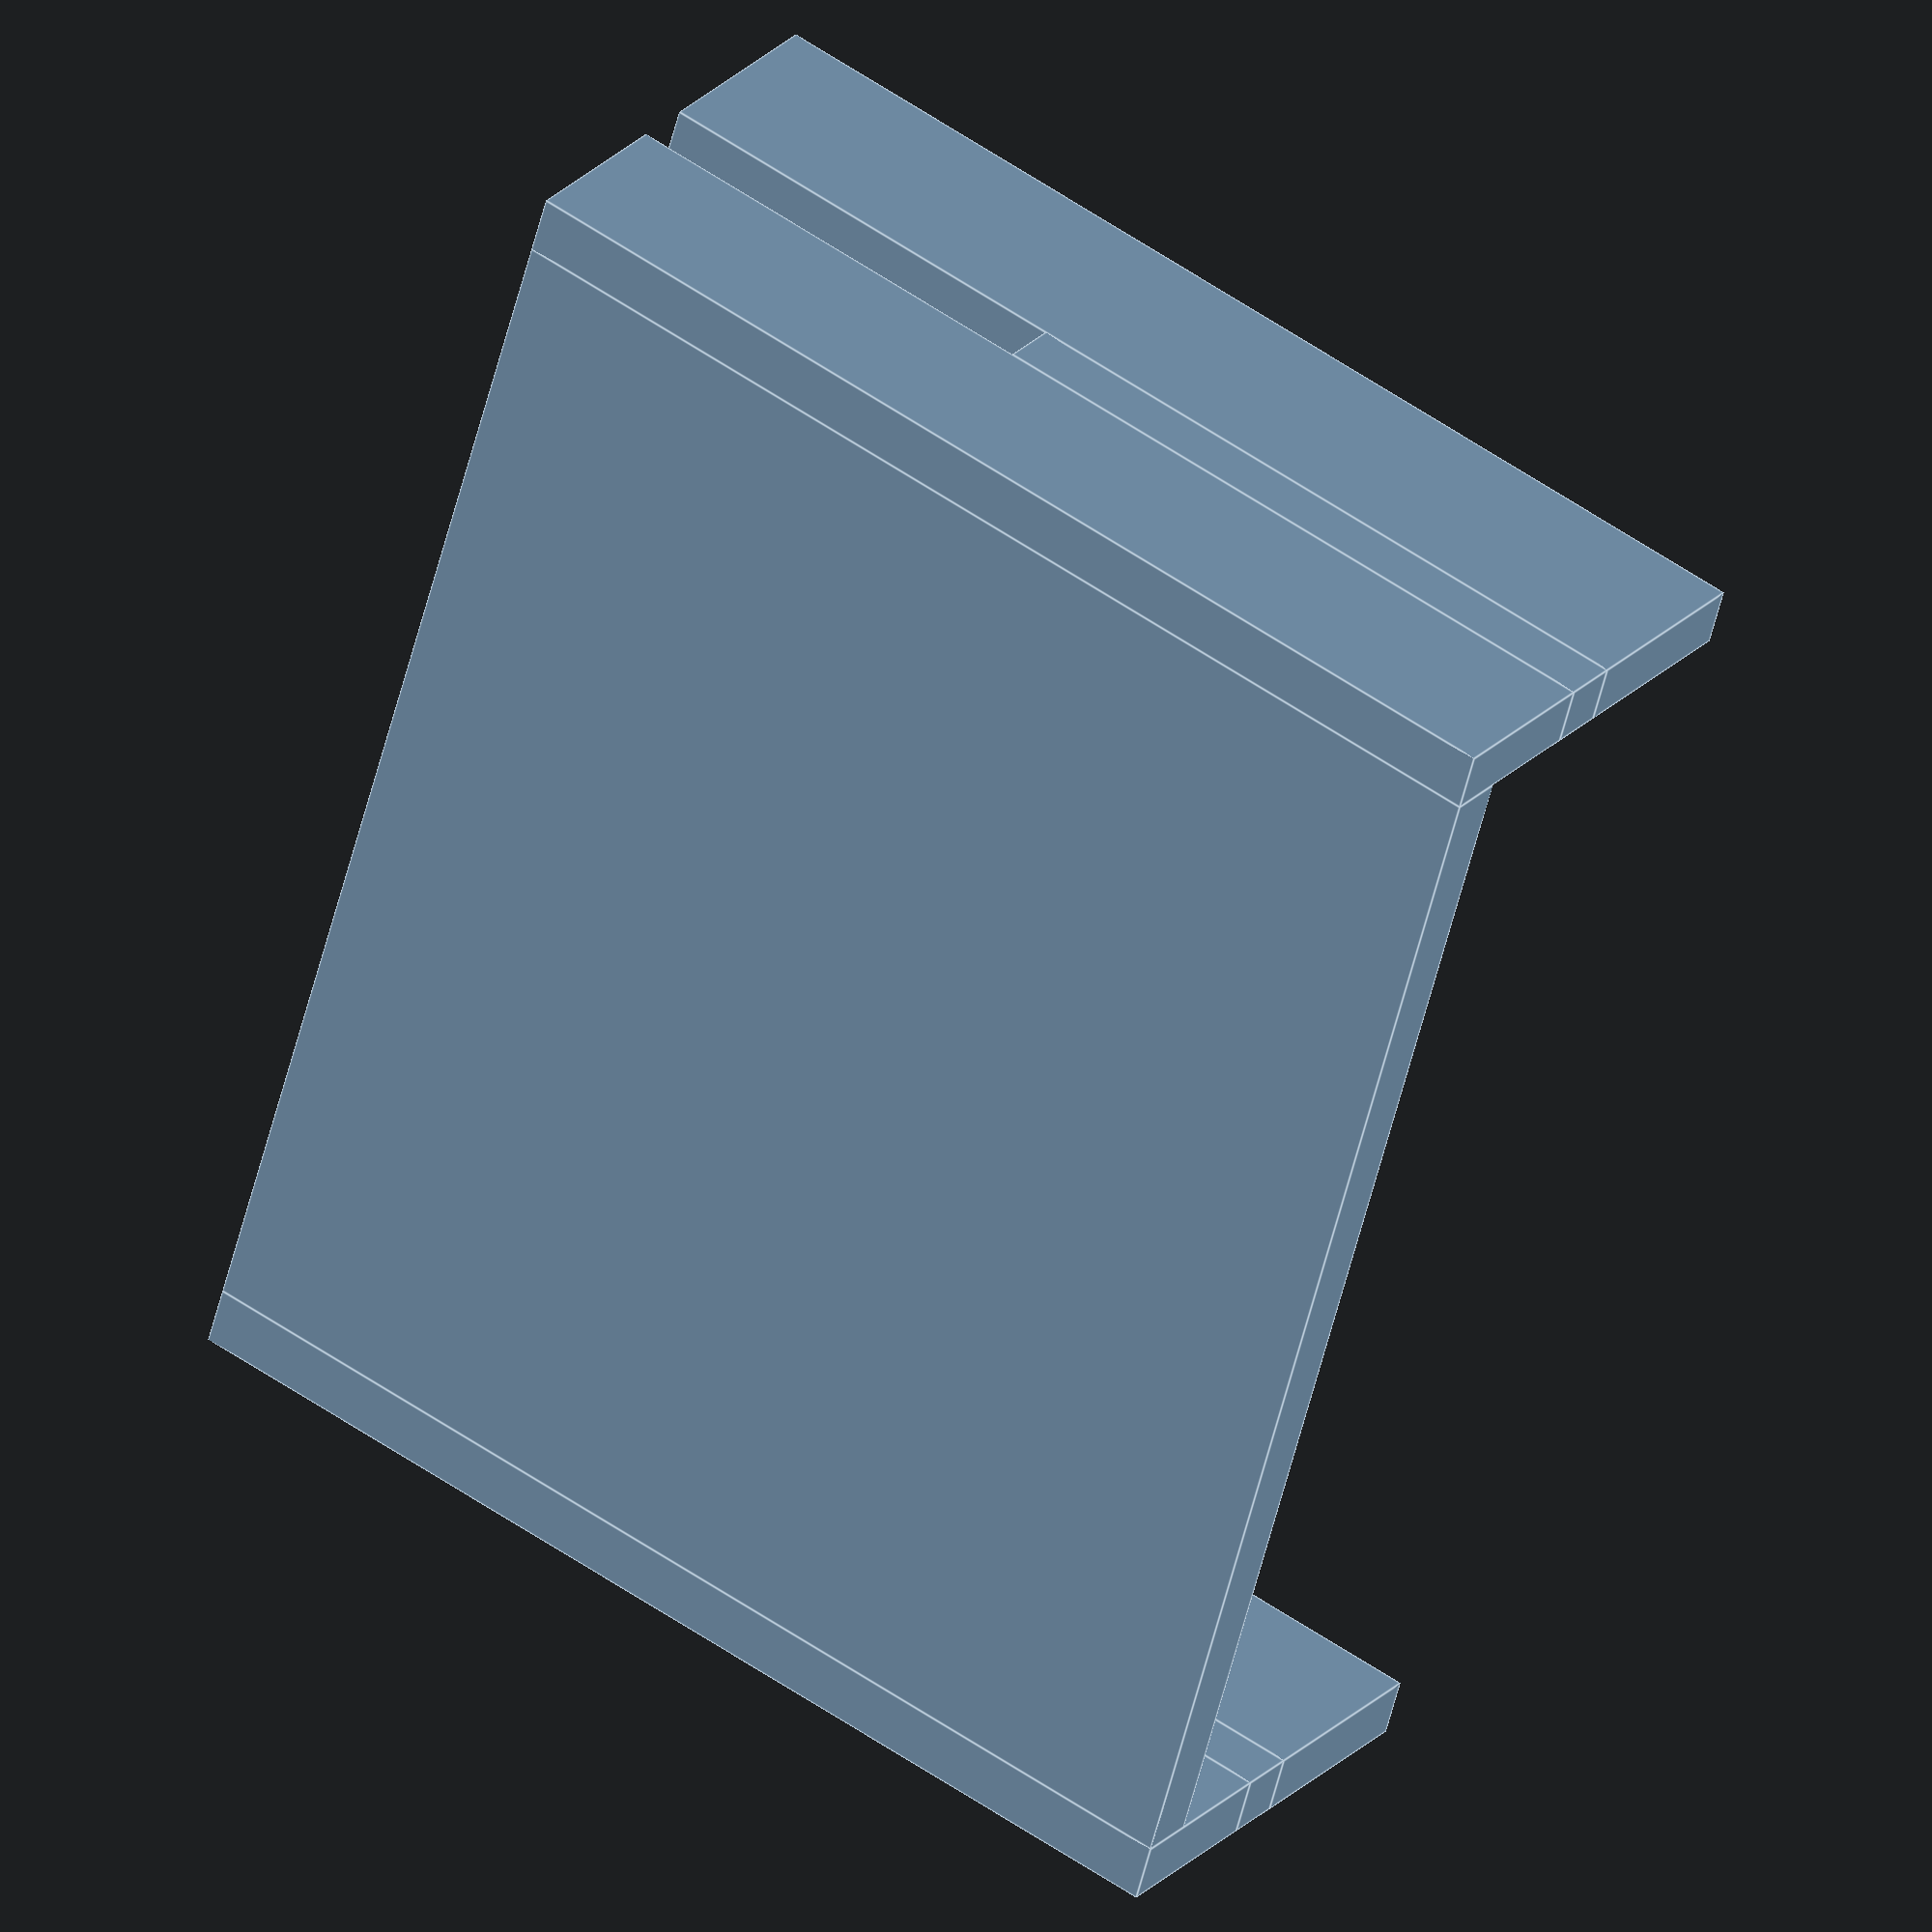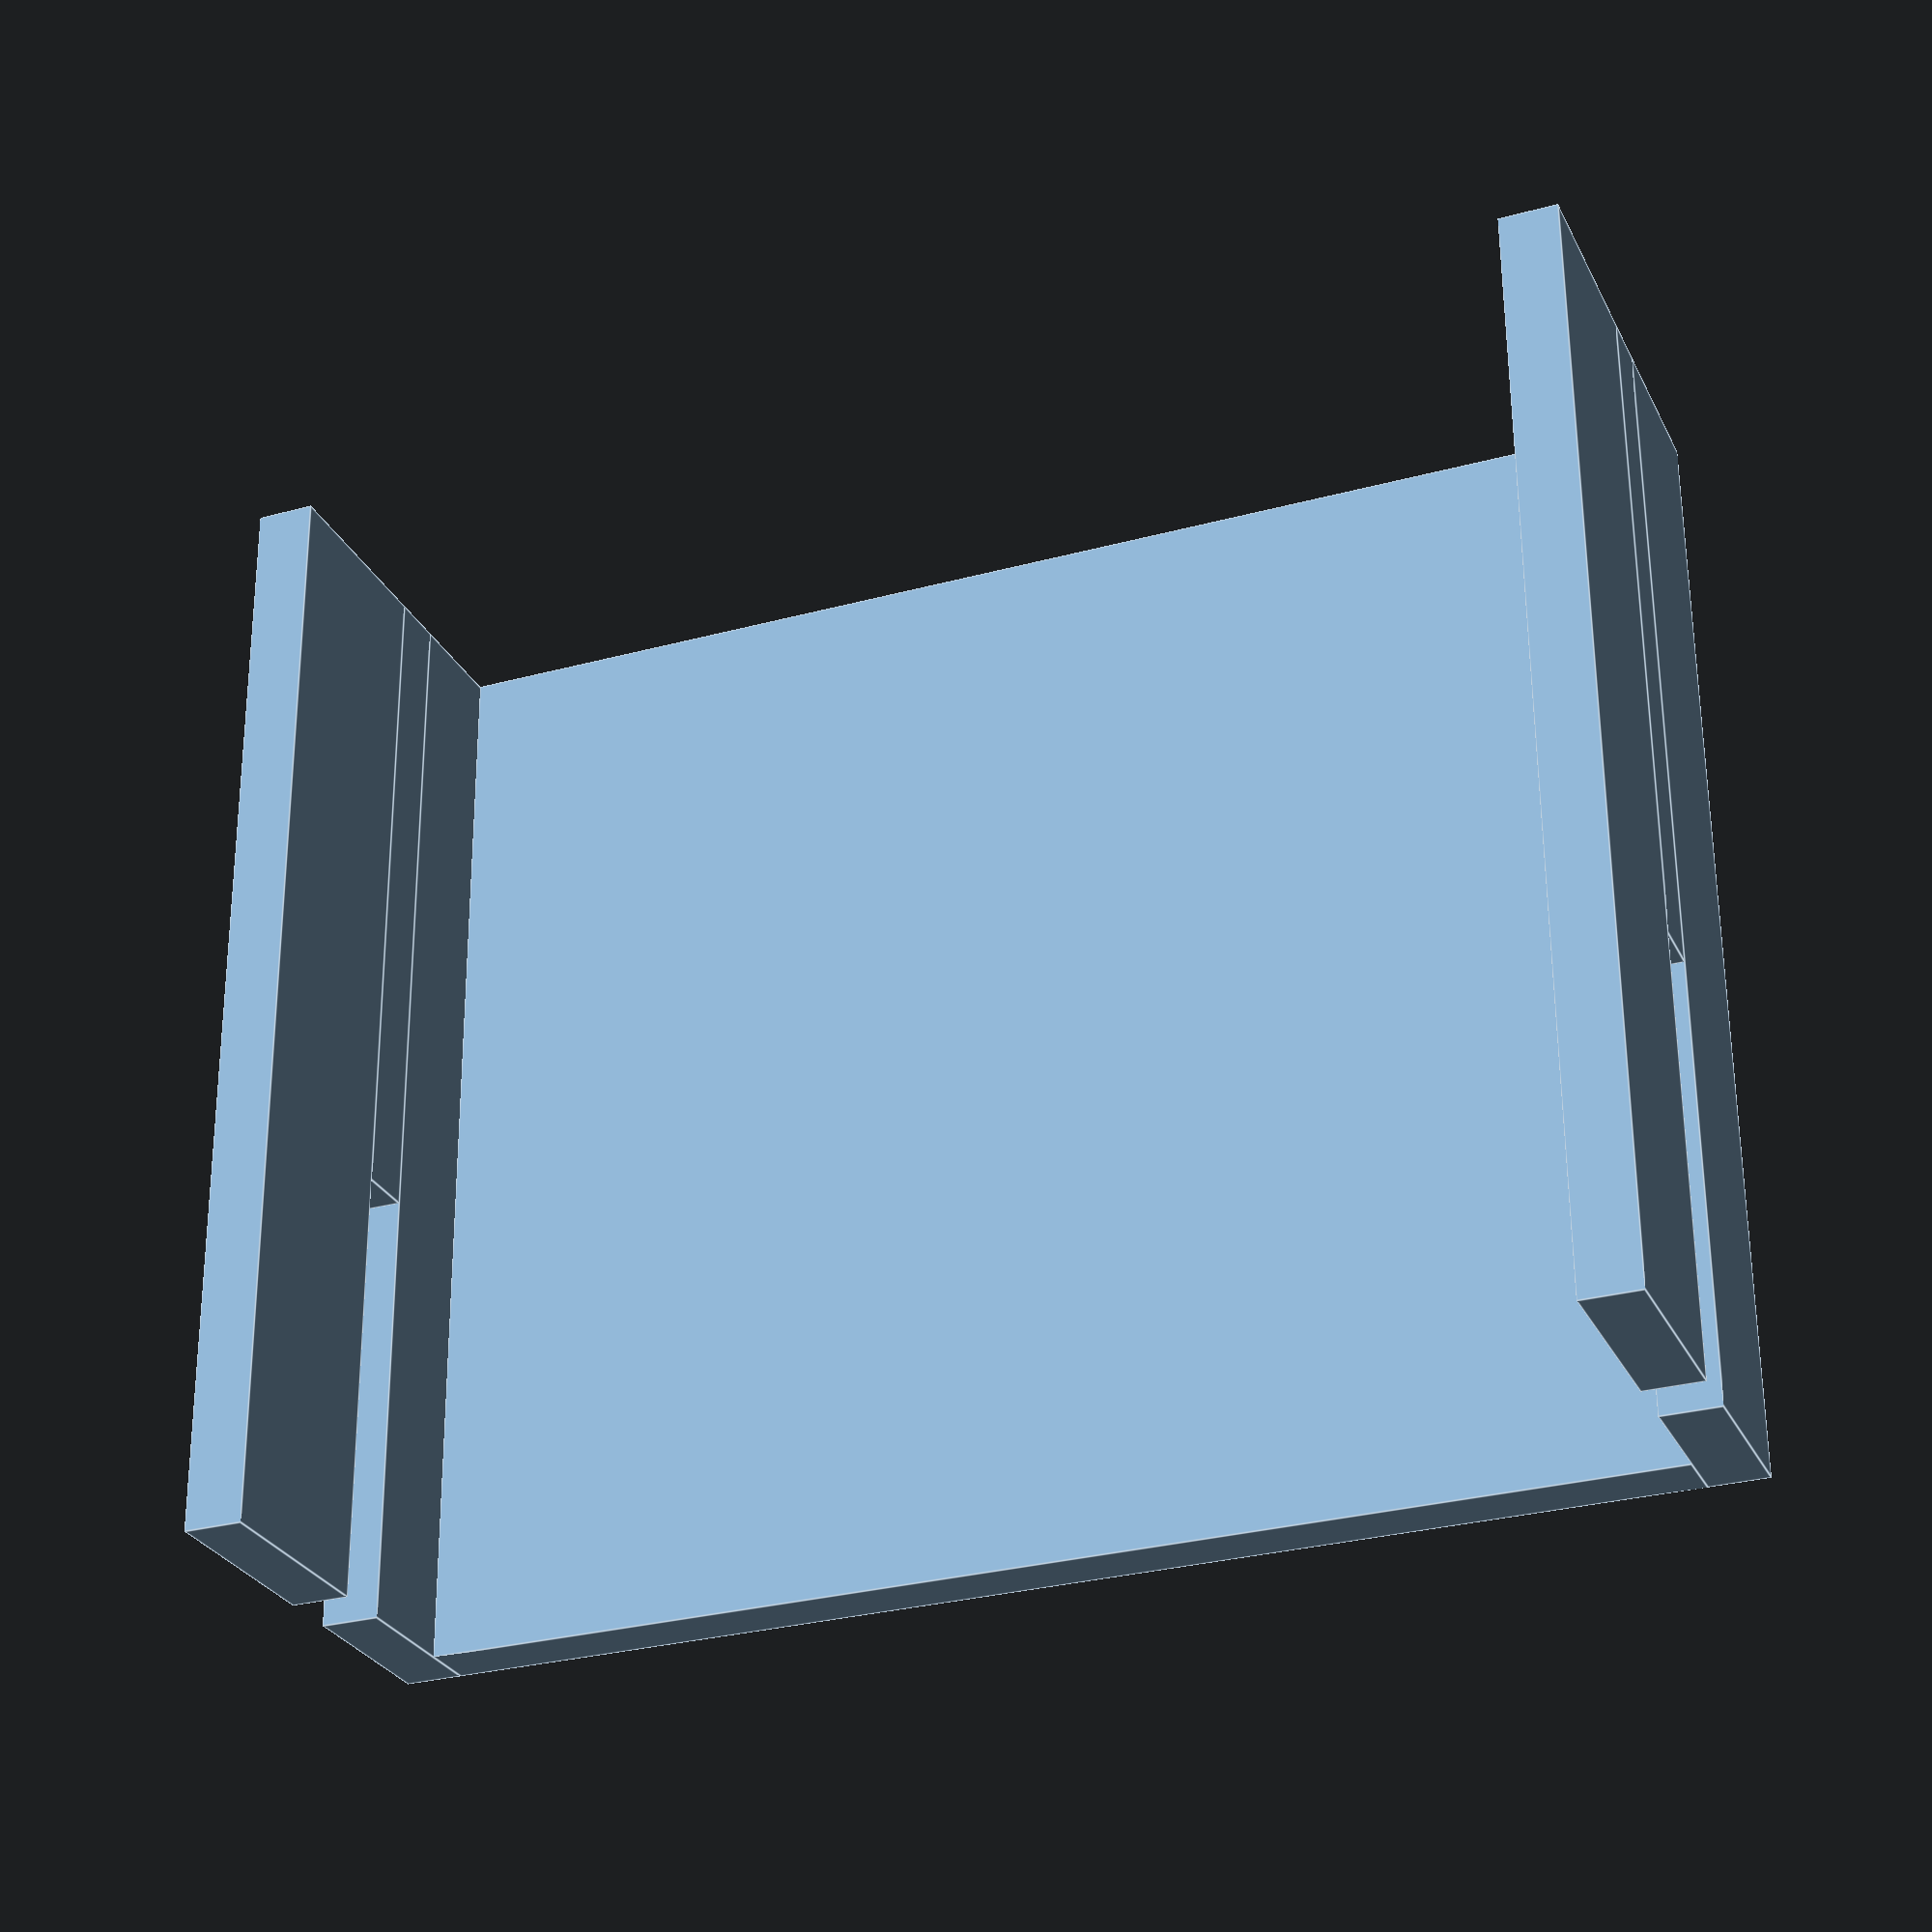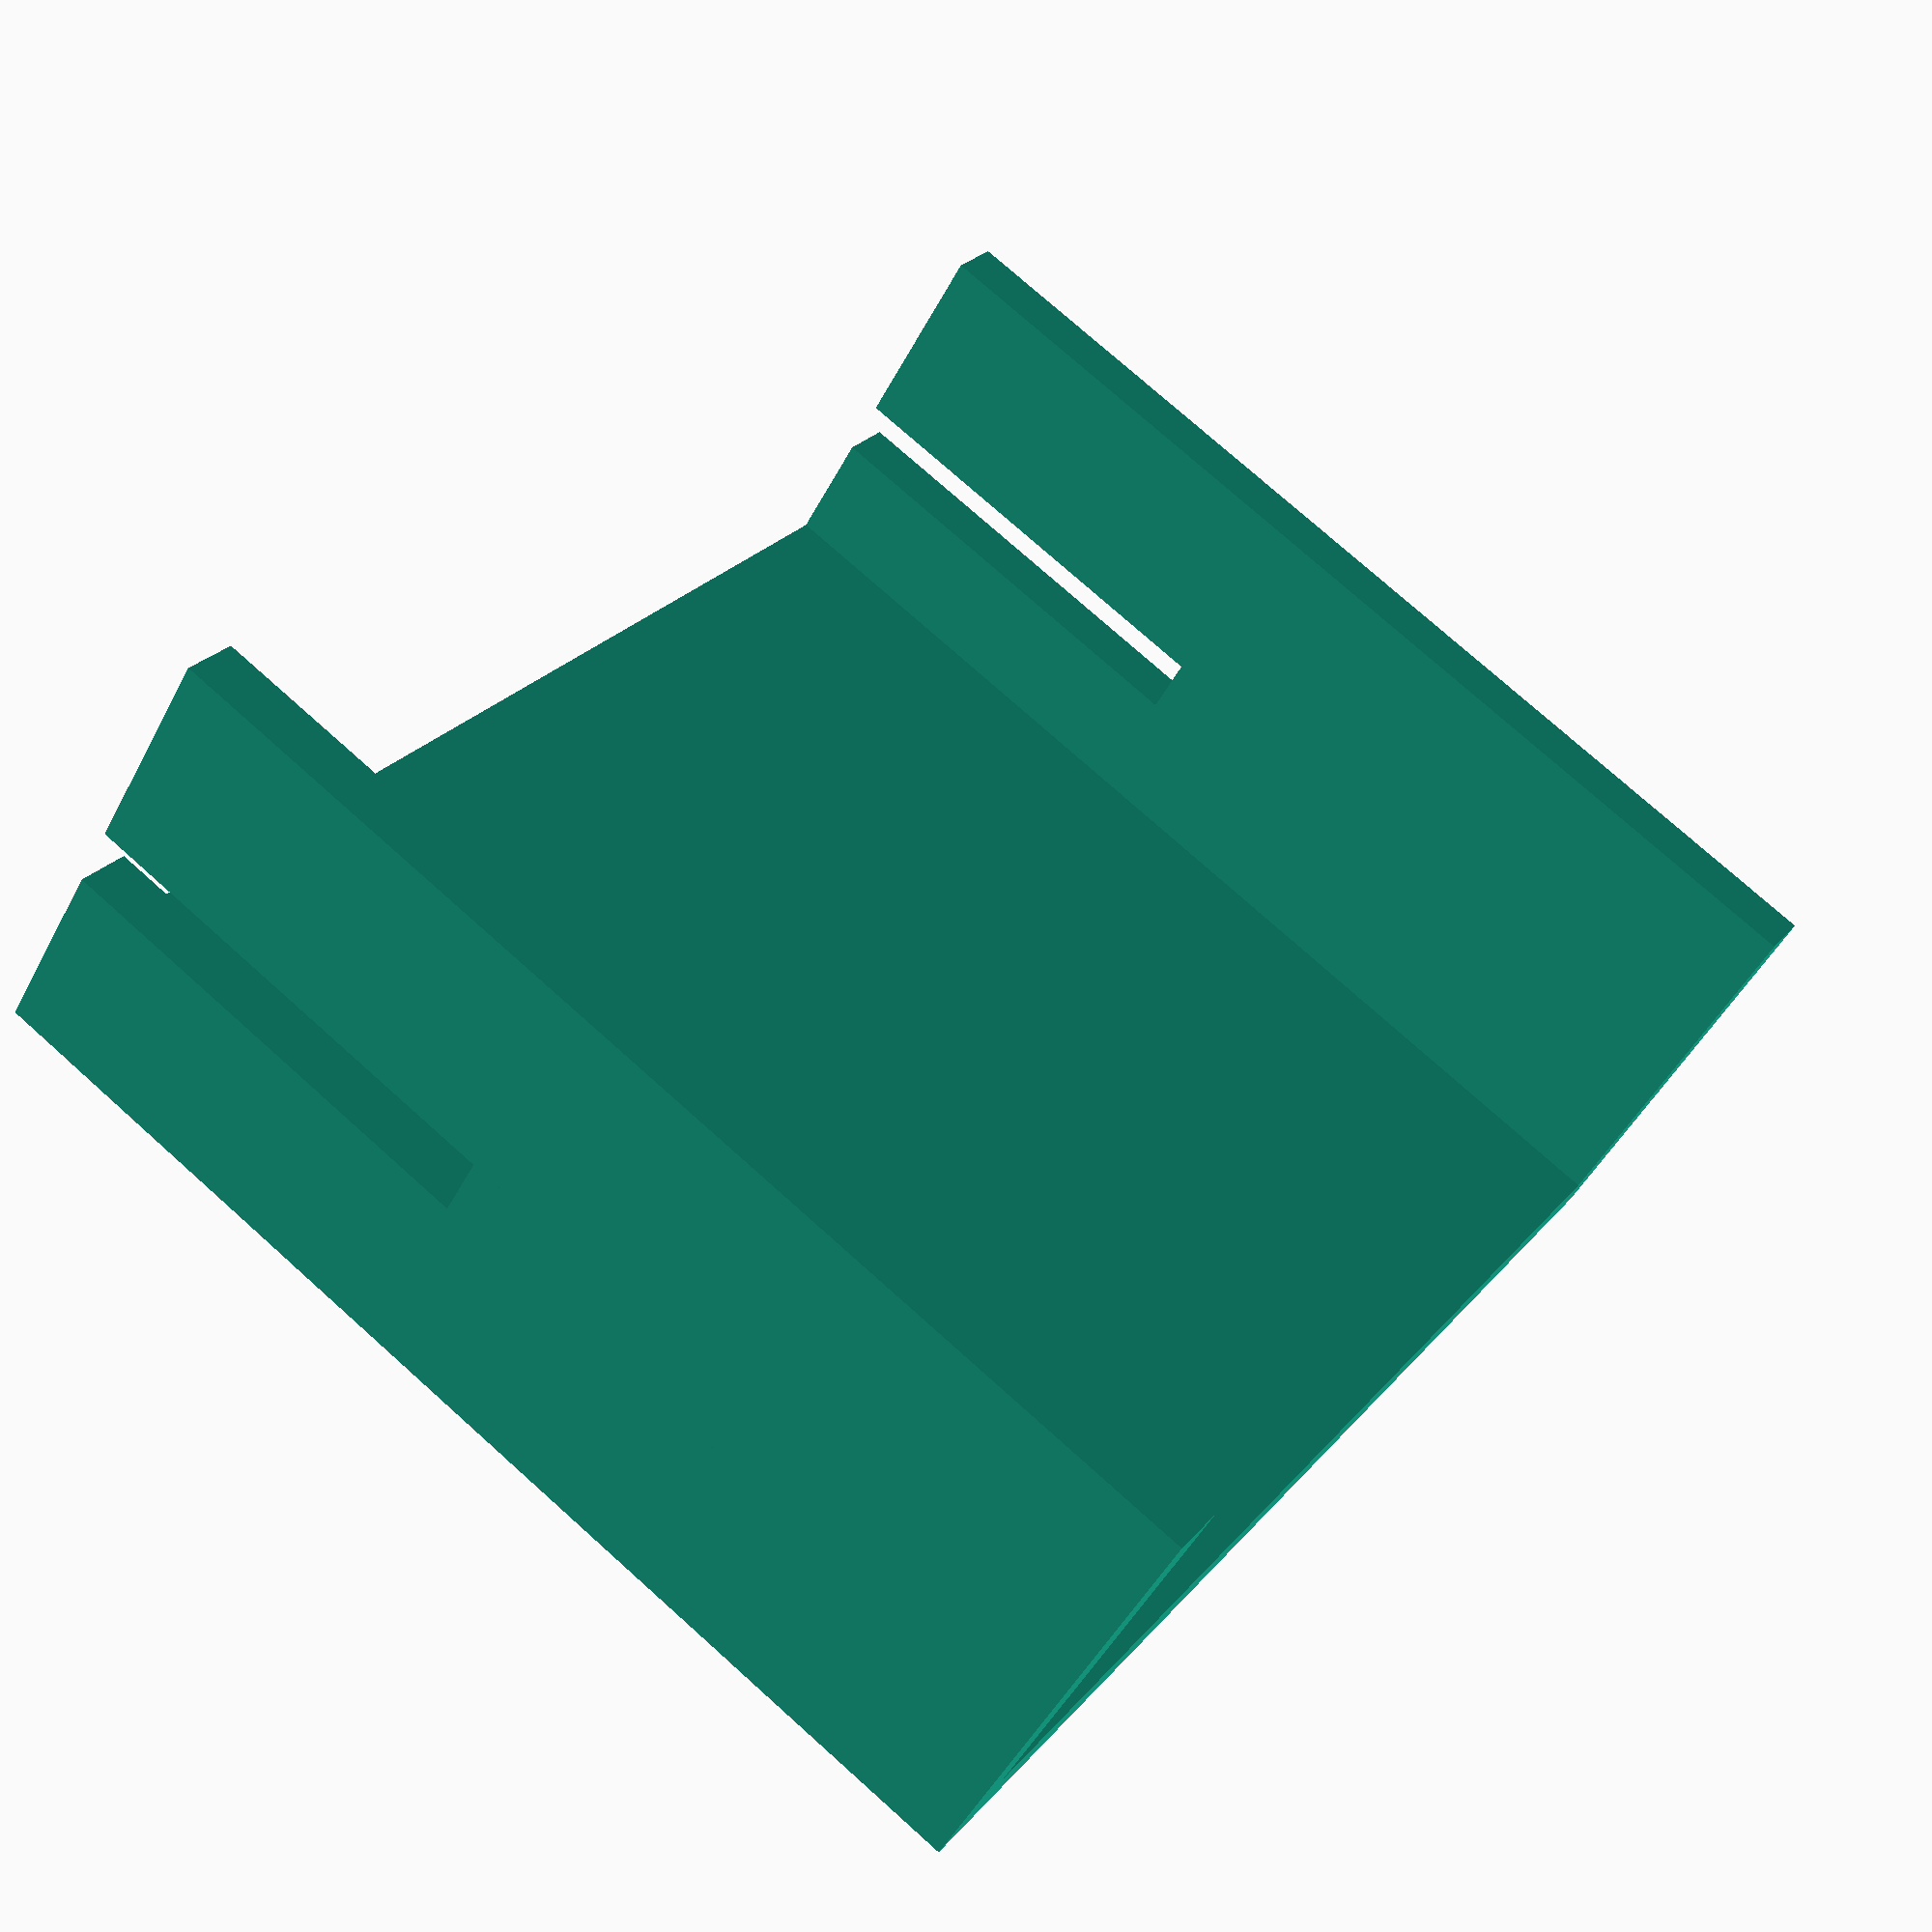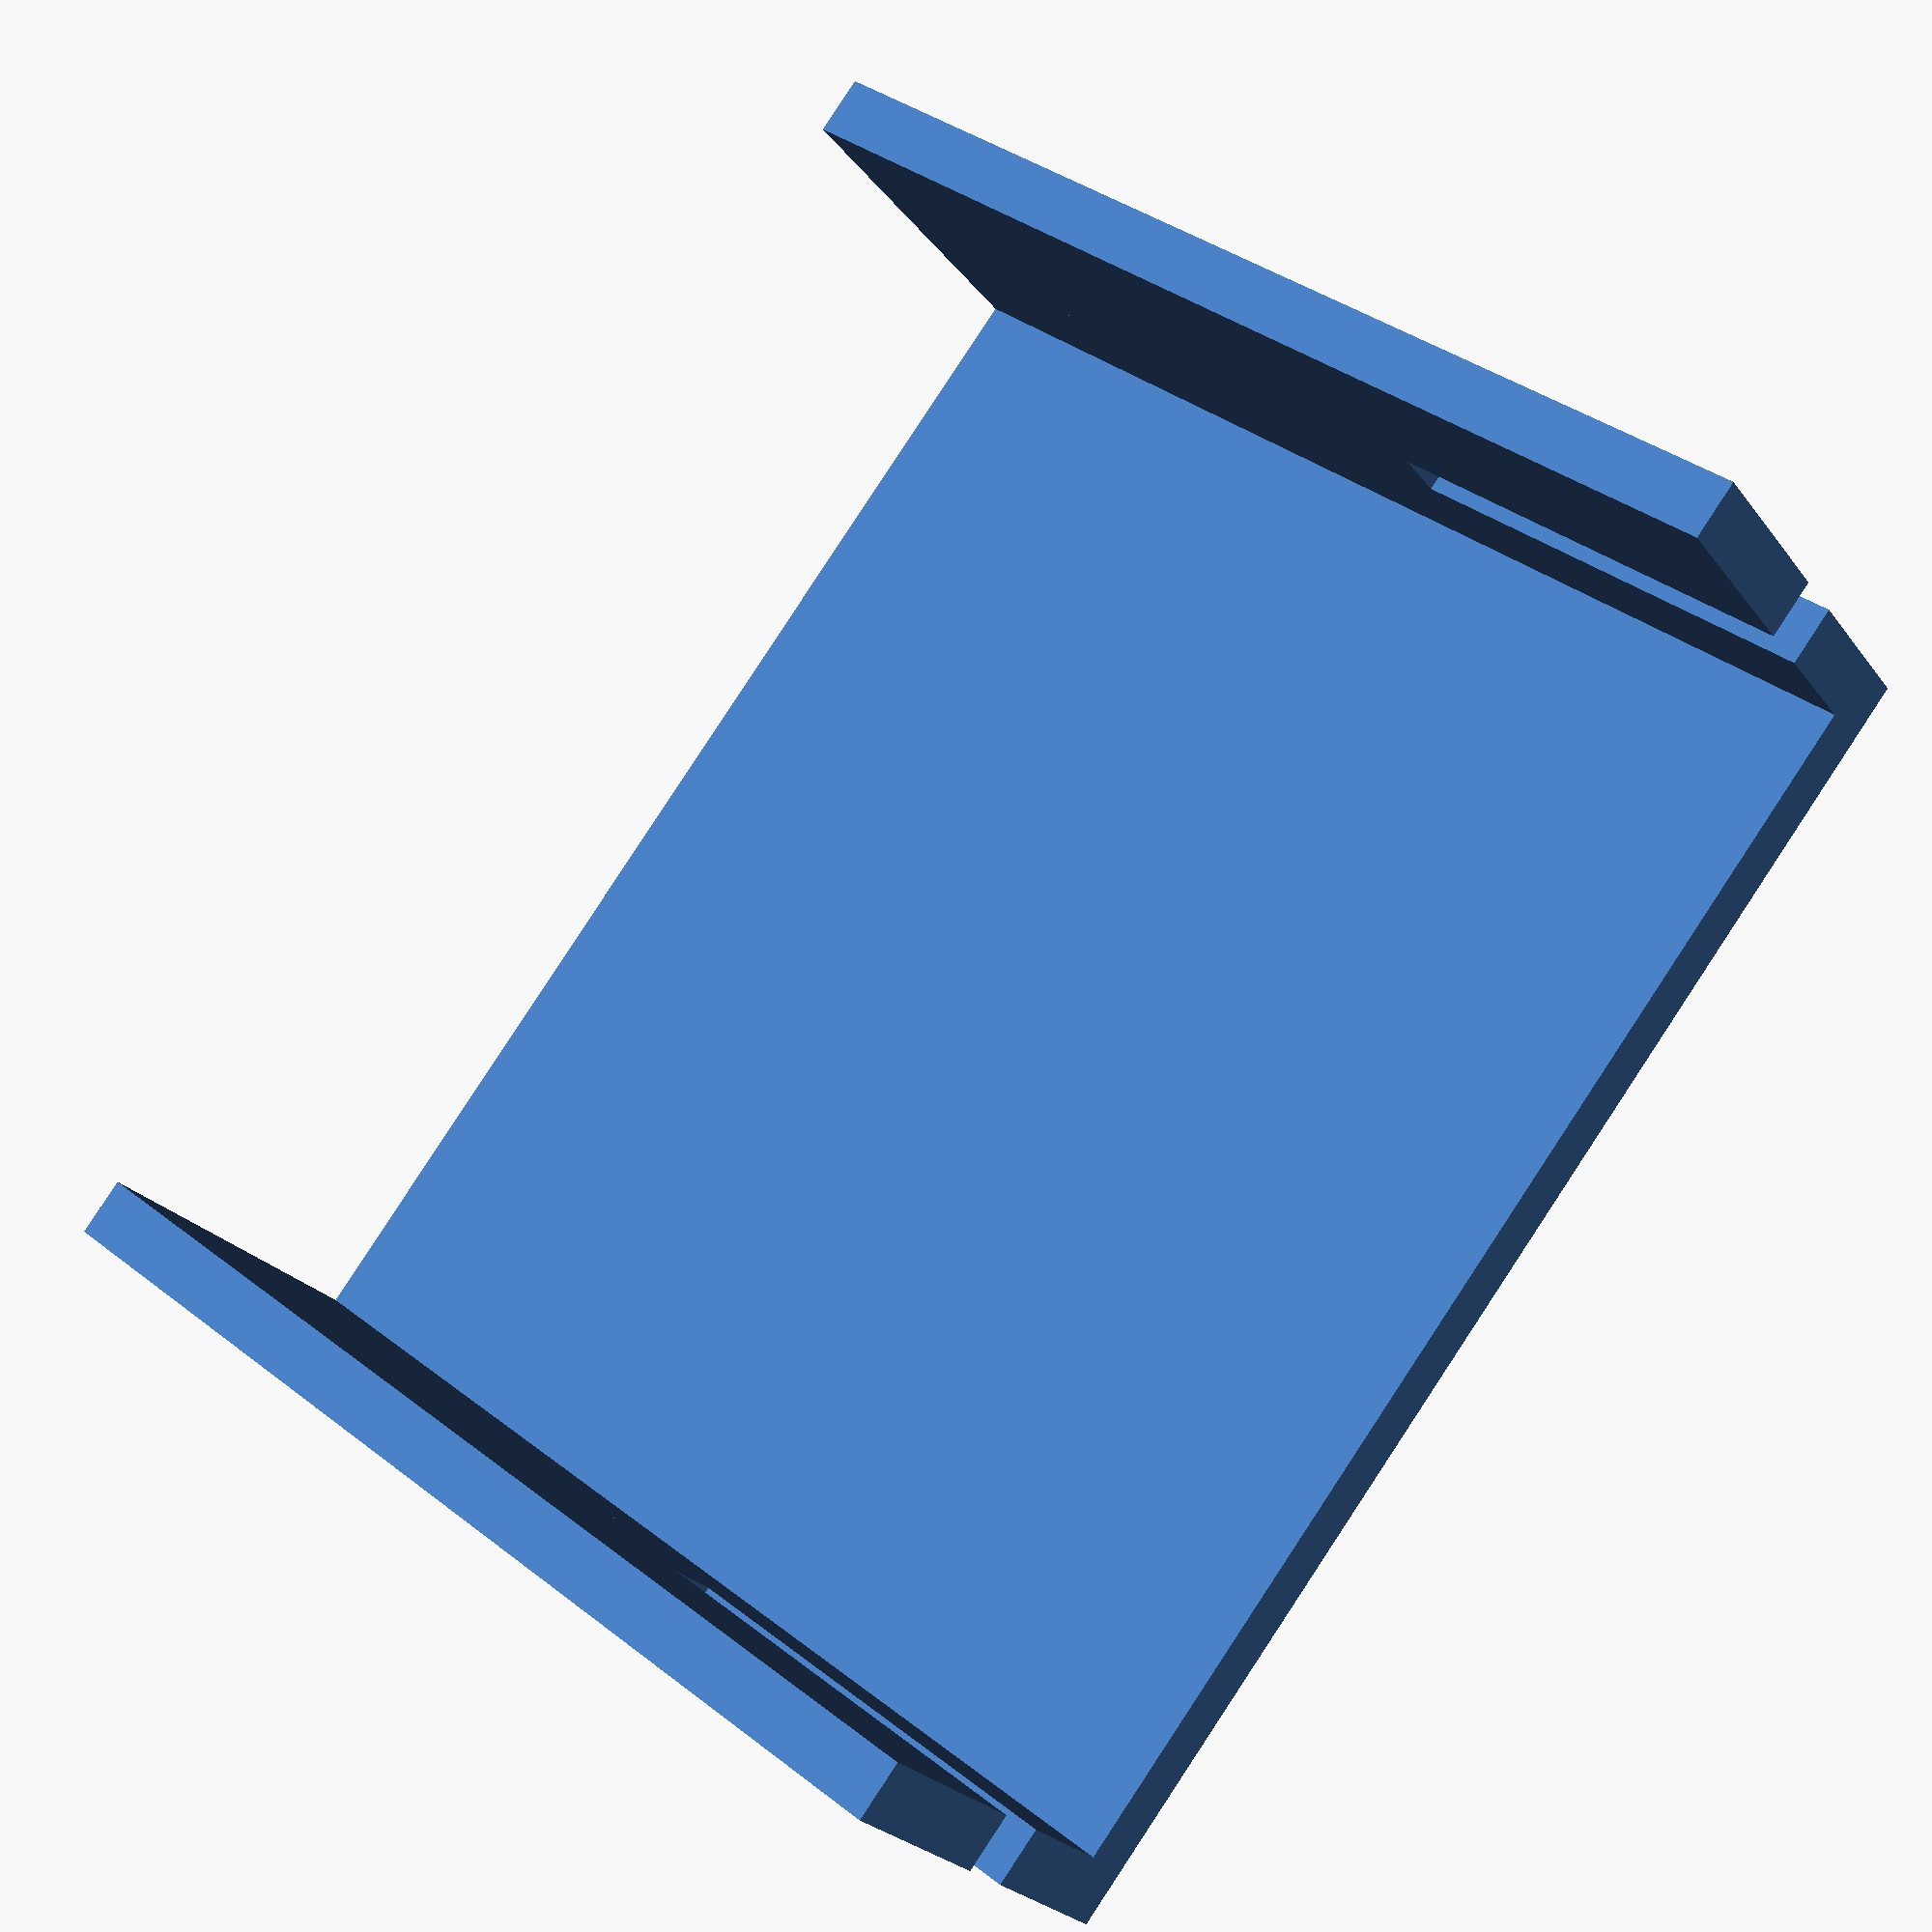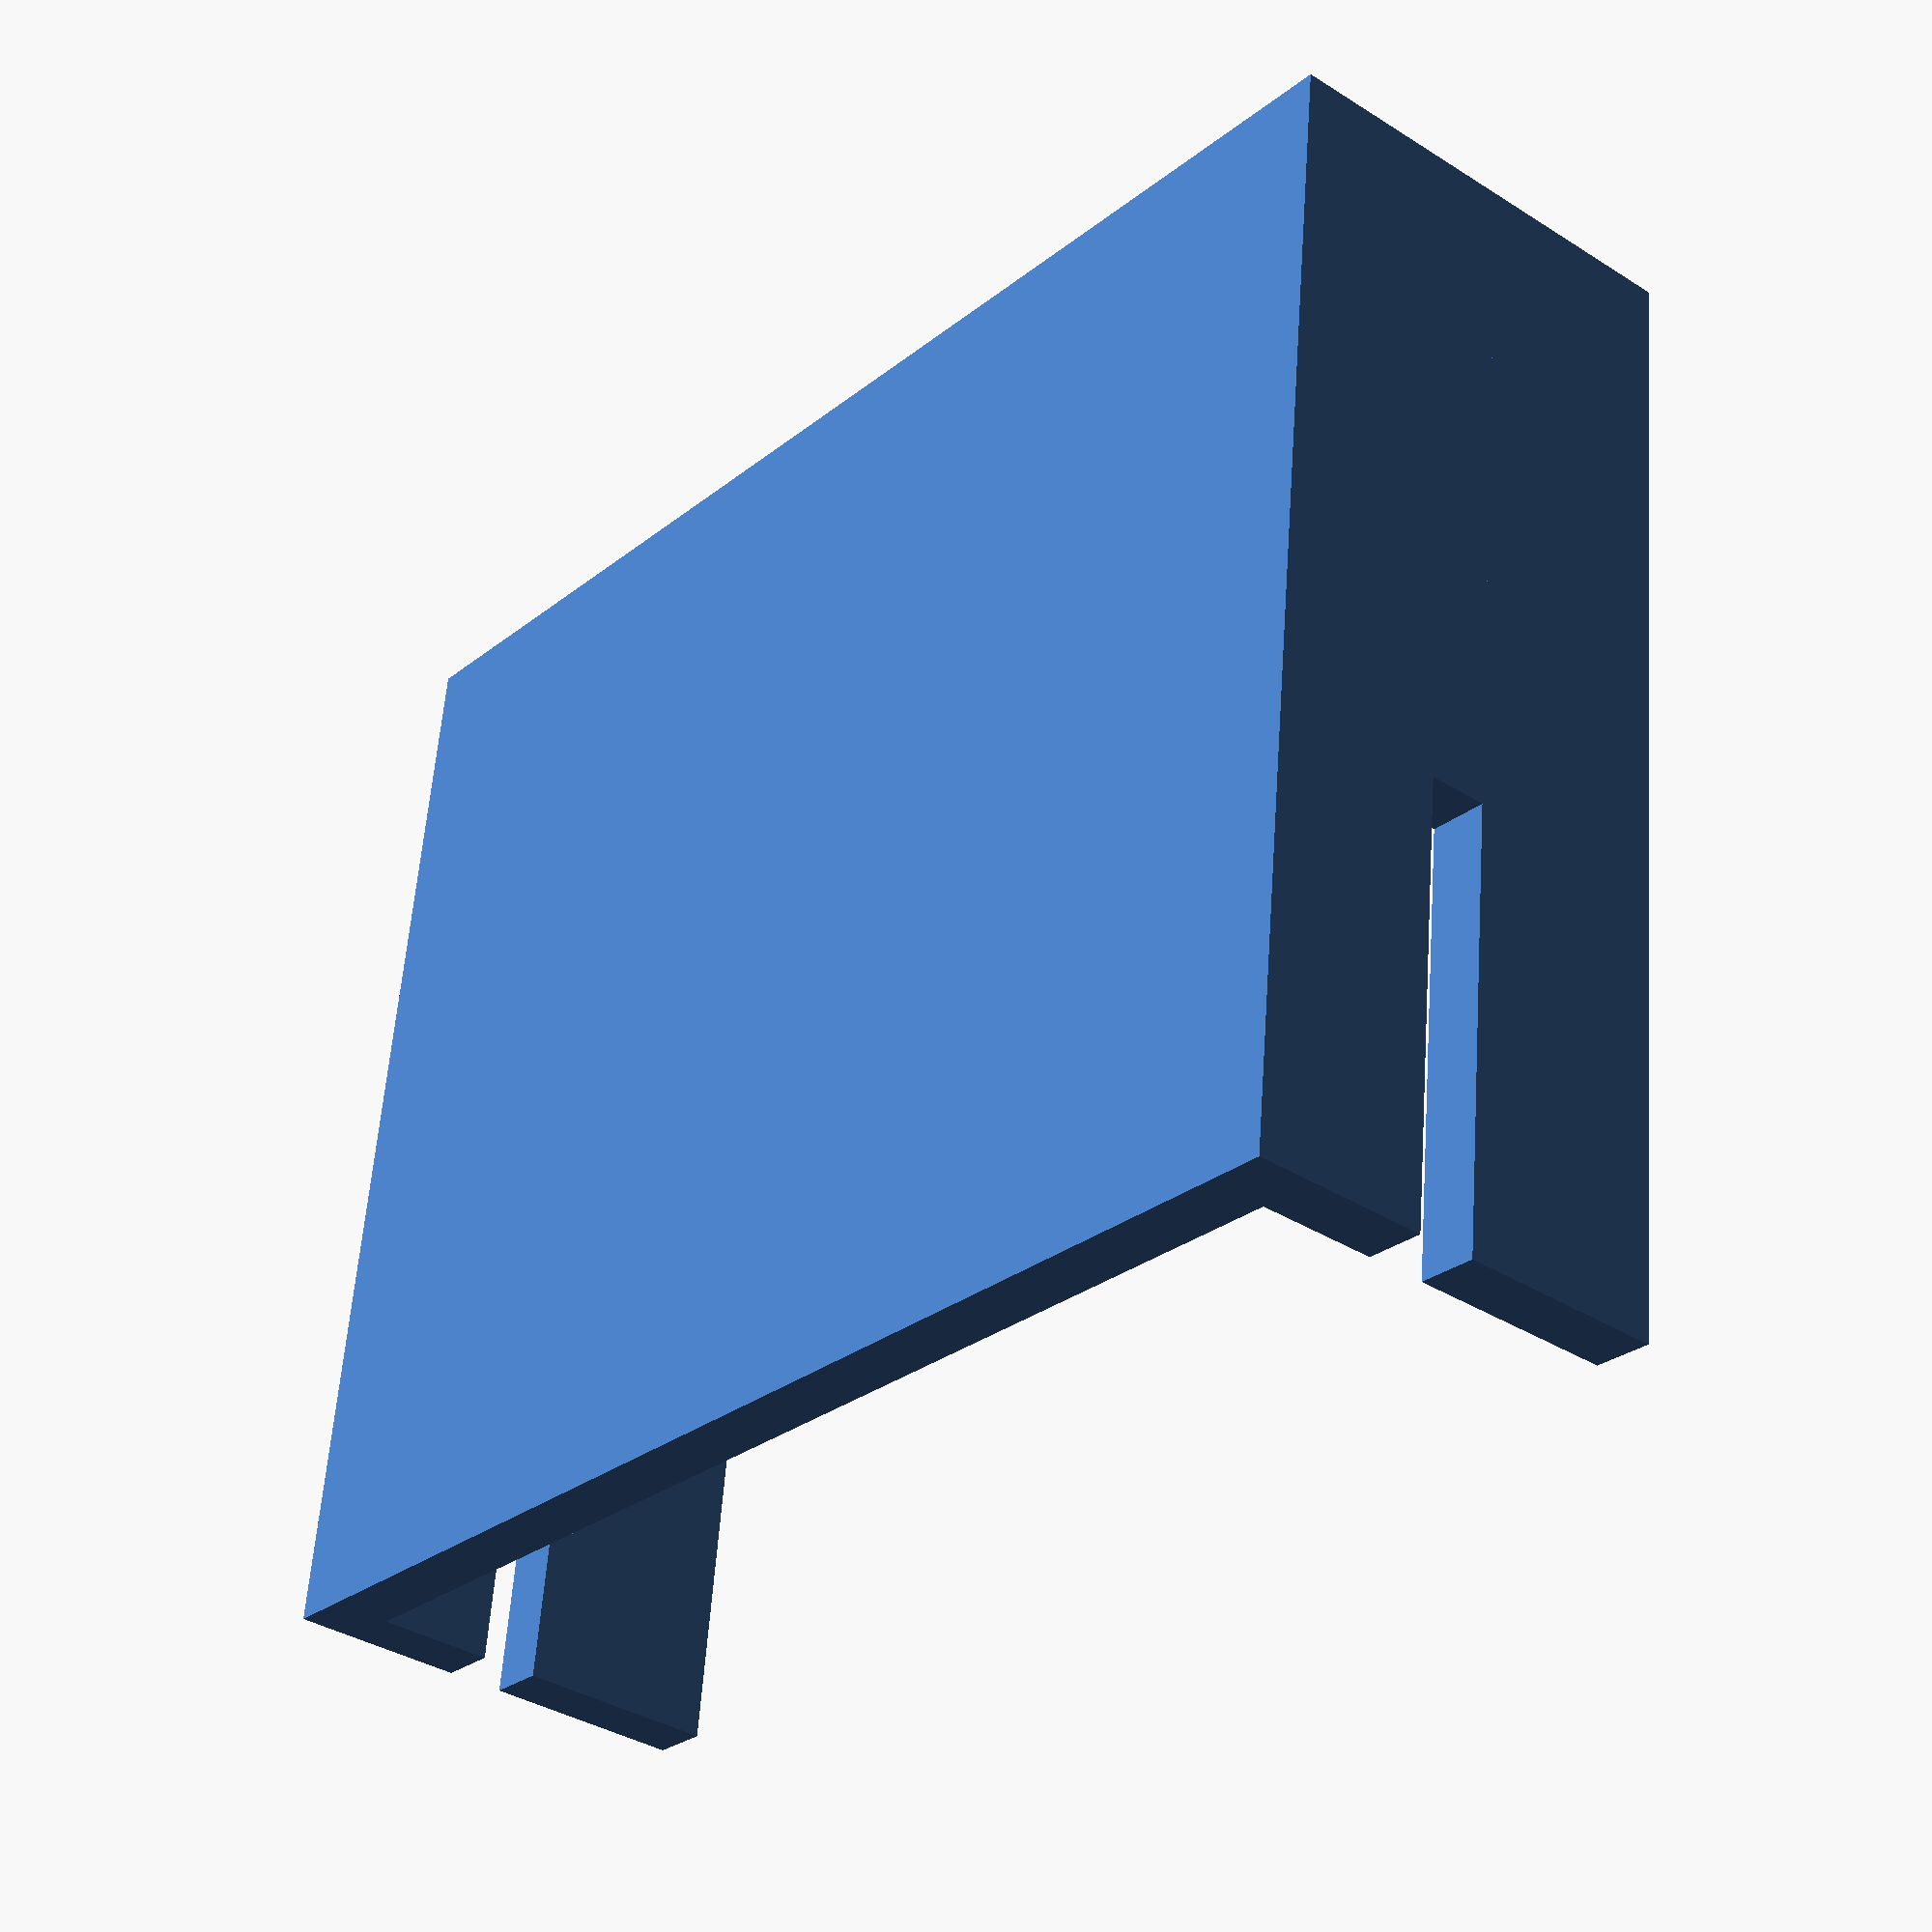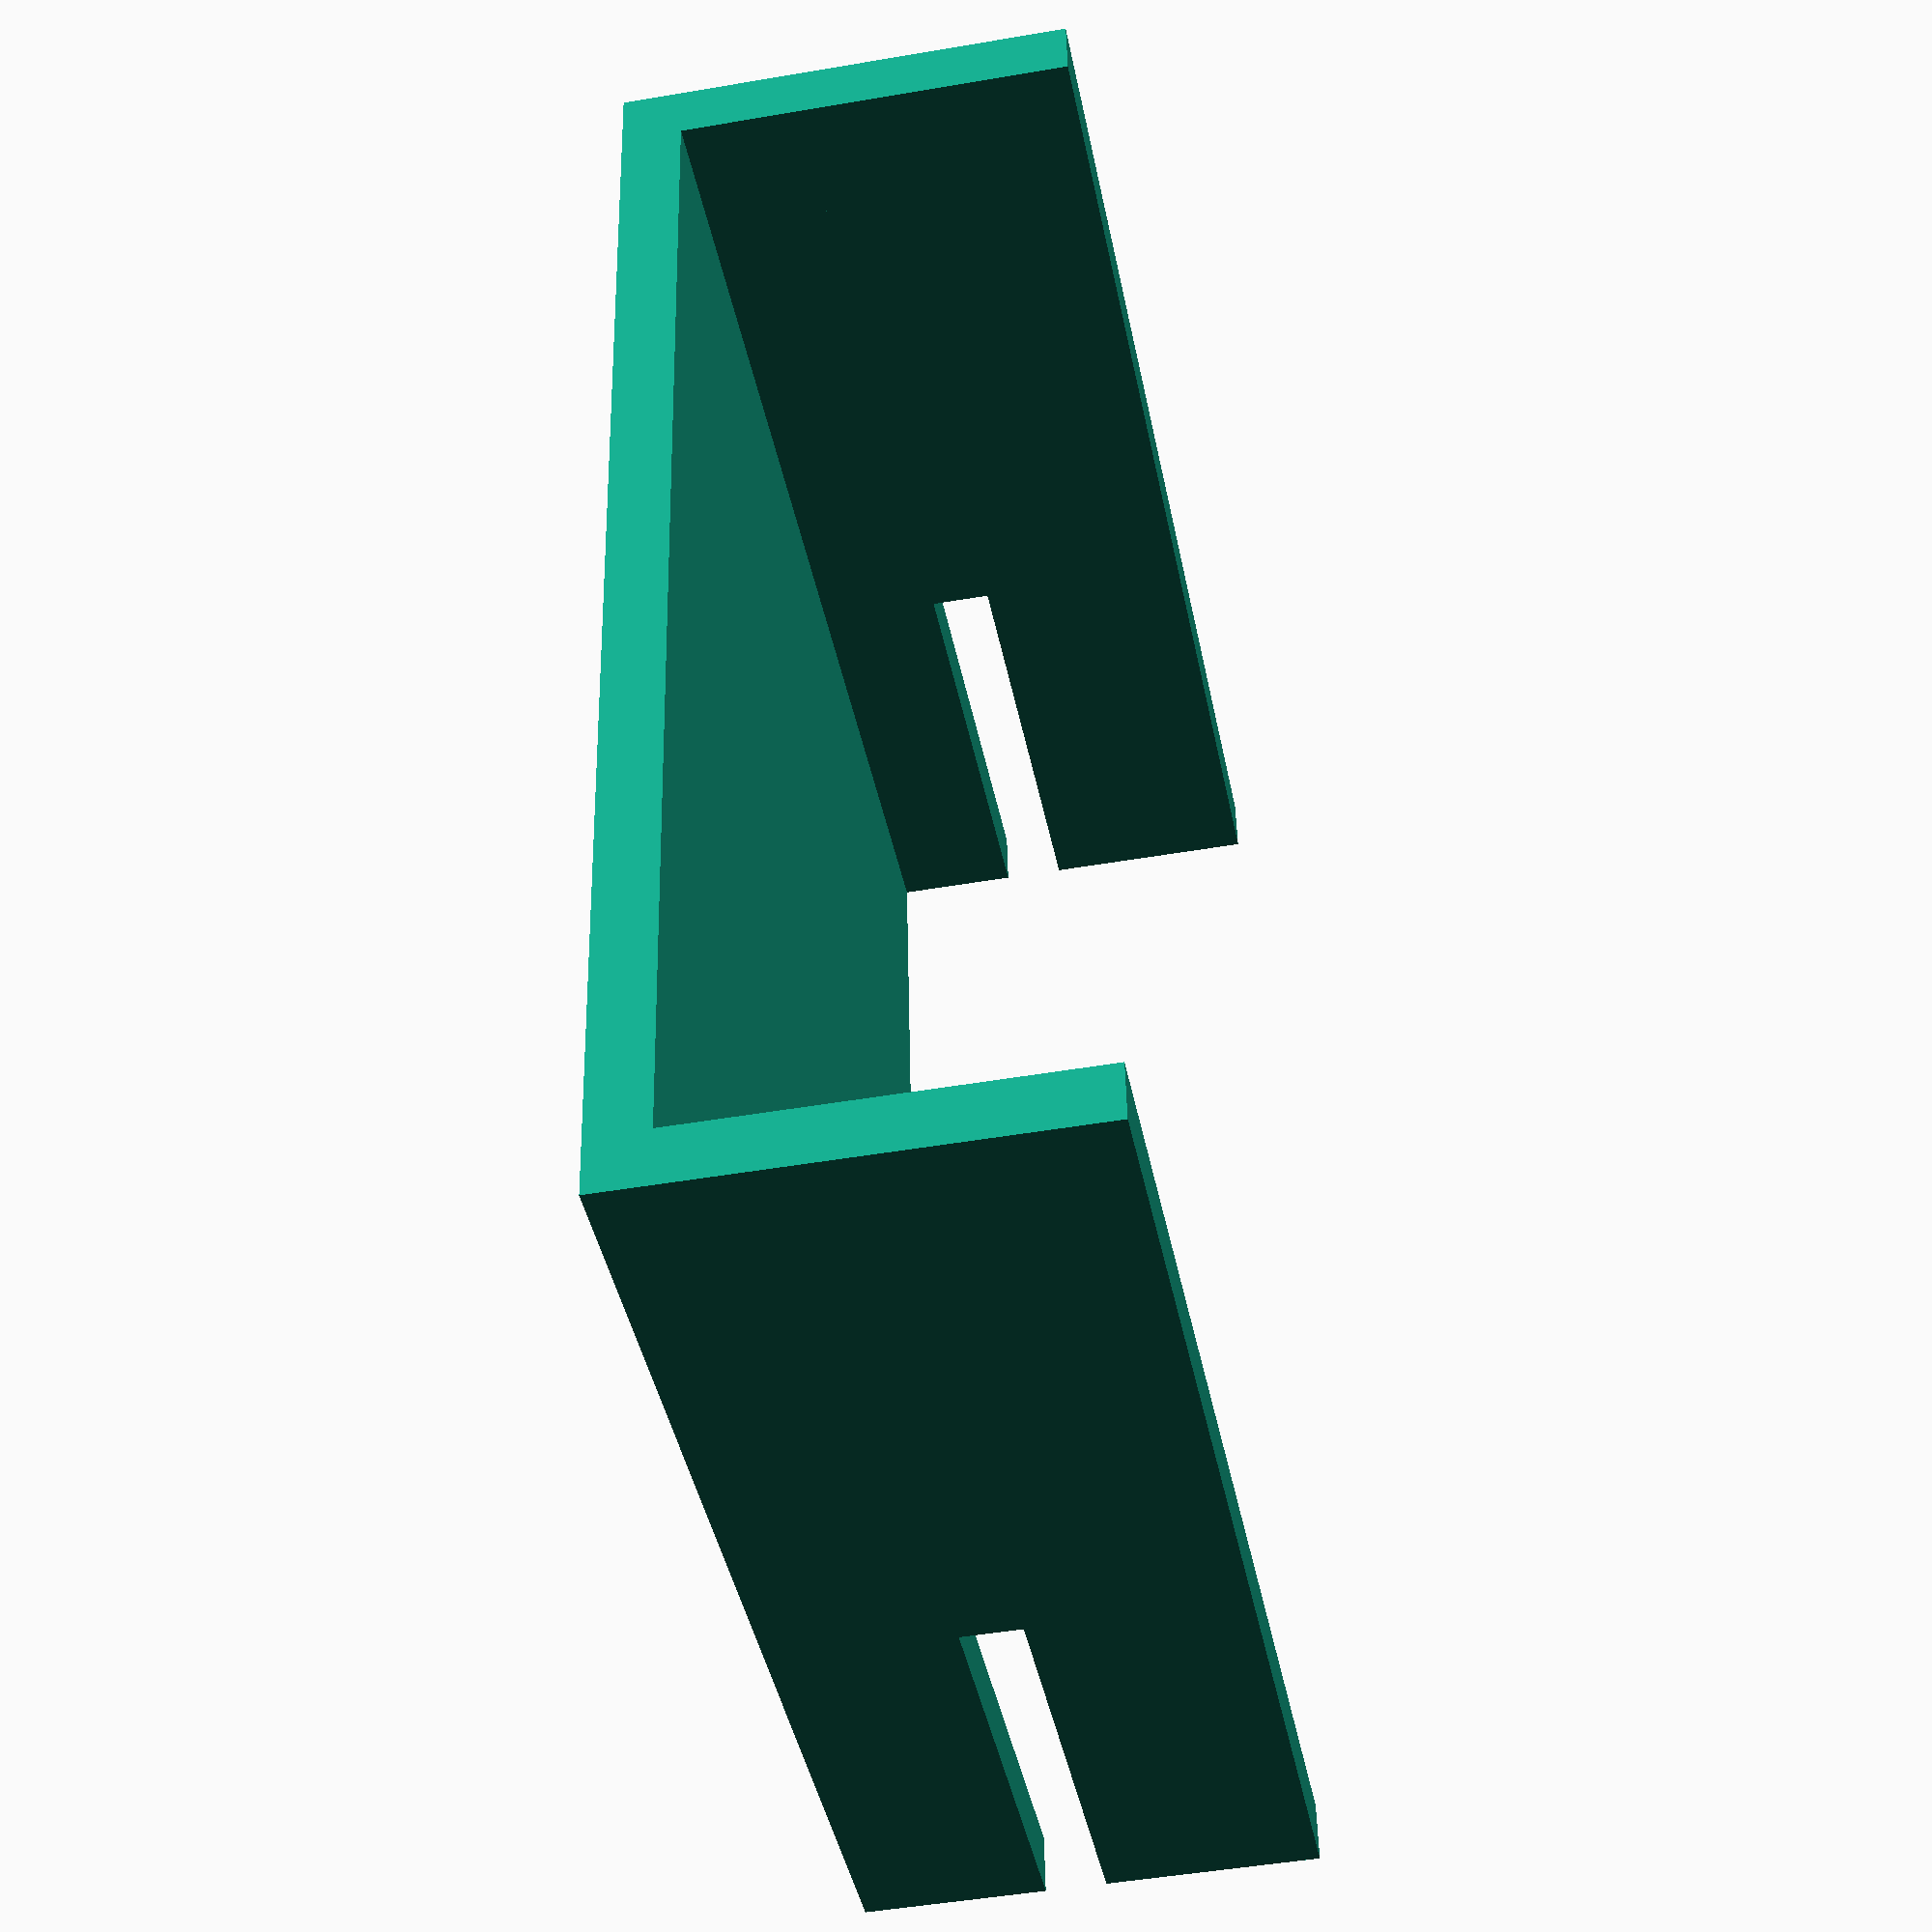
<openscad>
union()
{
	cube([43, 38, 2], false);
	
	translate([-2, 0, 0])
		cube([2, 38, 6], false);
	translate([-2, 0, 6])
		cube([2, 23, 2], false);
	translate([-2, 0, 8])
		cube([2, 38, 7], false);
	
	translate([43, 0, 0])
		cube([2, 38, 6], false);
	translate([43, 0, 6])
		cube([2, 23, 2], false);
	translate([43, 0, 8])
		cube([2, 38, 7], false);
	
}


</openscad>
<views>
elev=154.2 azim=253.6 roll=326.8 proj=o view=edges
elev=208.3 azim=359.6 roll=158.1 proj=p view=edges
elev=228.2 azim=123.5 roll=206.7 proj=p view=solid
elev=24.0 azim=128.2 roll=27.3 proj=p view=wireframe
elev=35.9 azim=173.5 roll=230.1 proj=p view=solid
elev=228.2 azim=263.5 roll=259.1 proj=p view=wireframe
</views>
